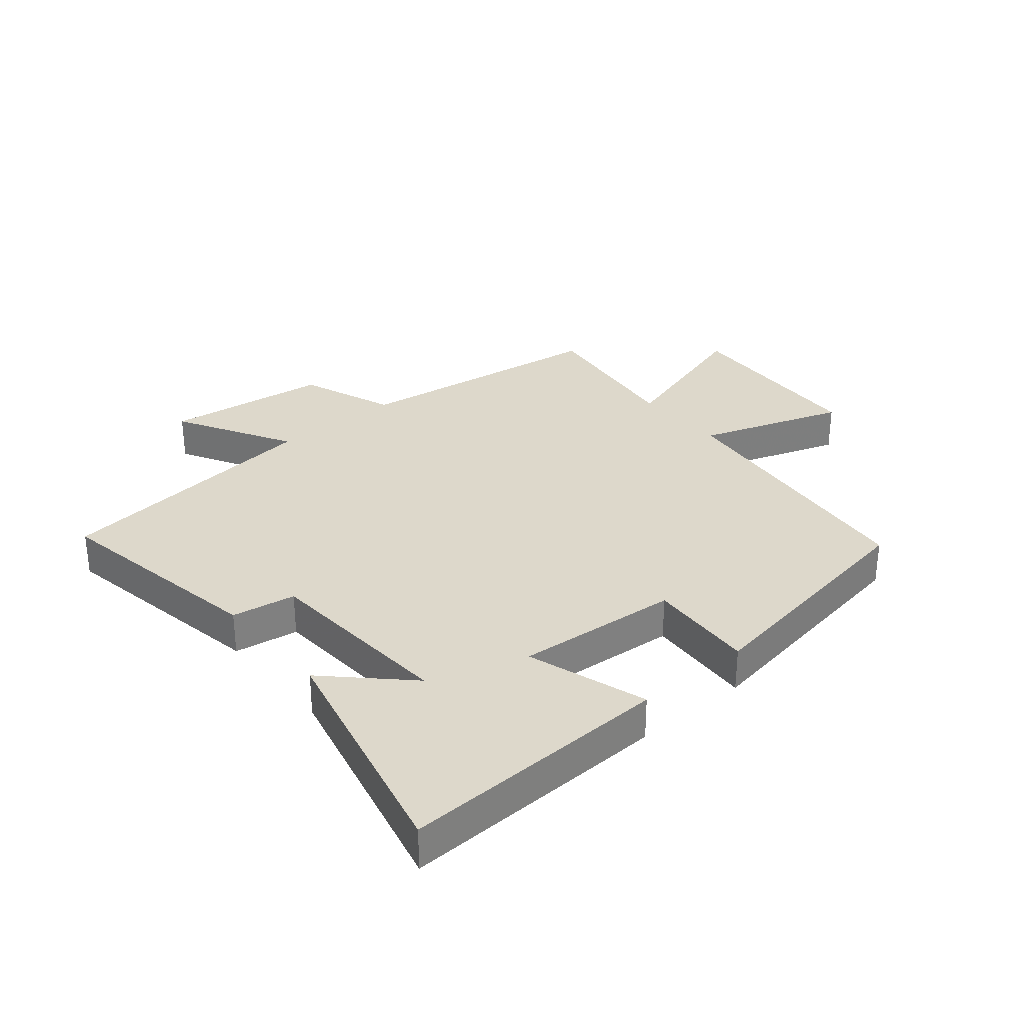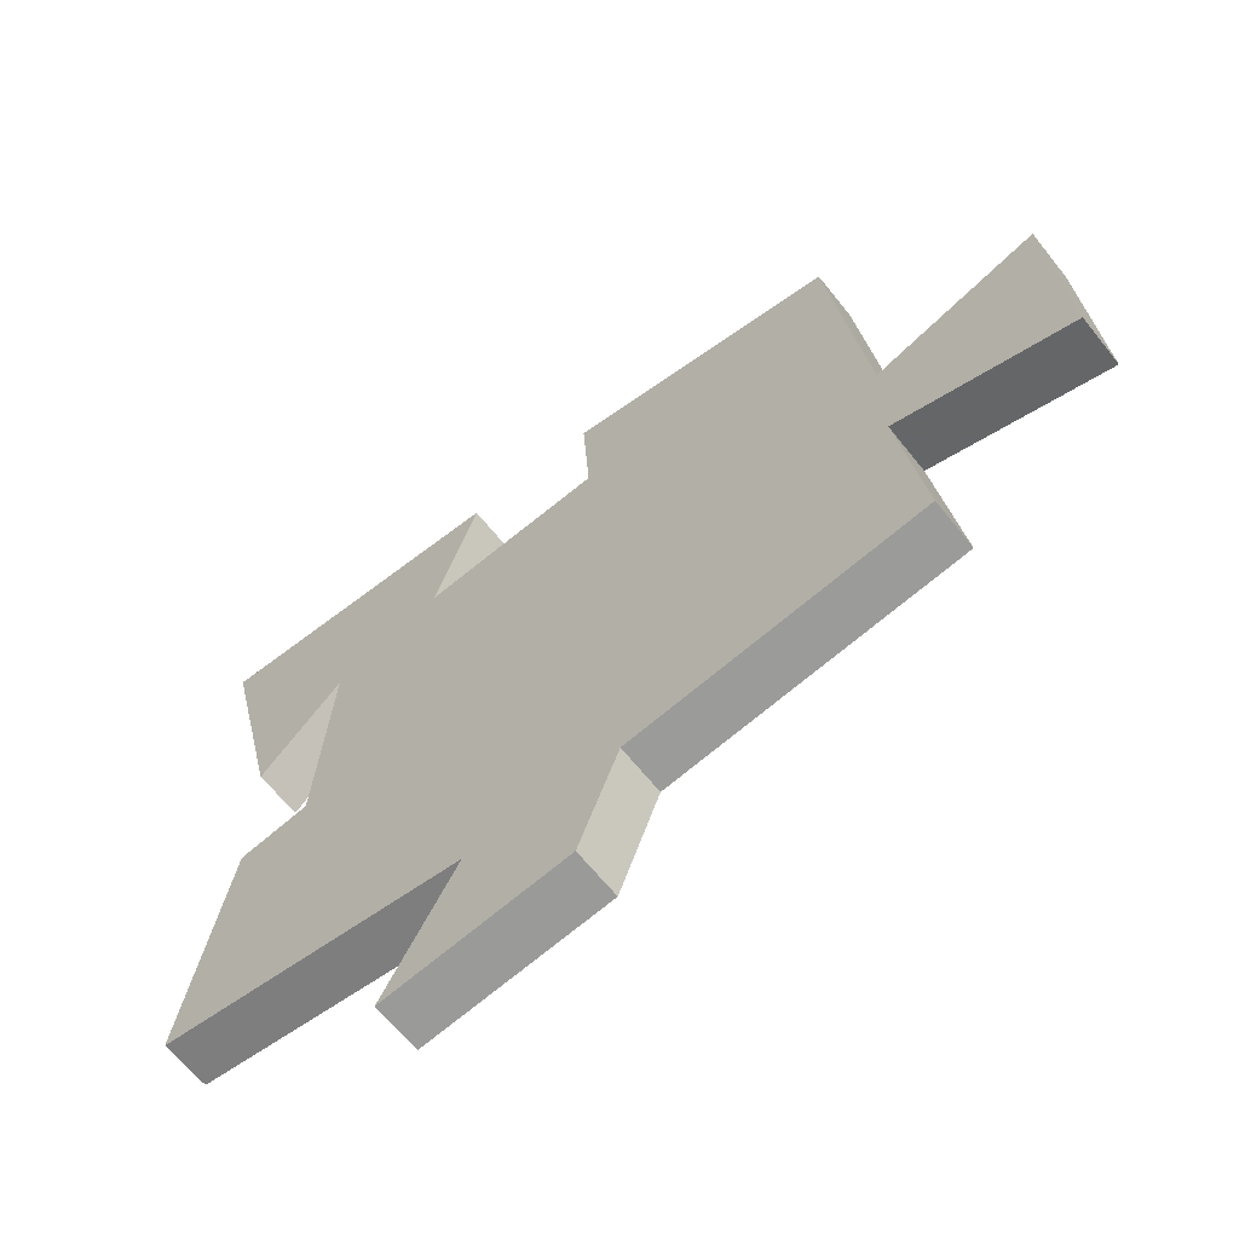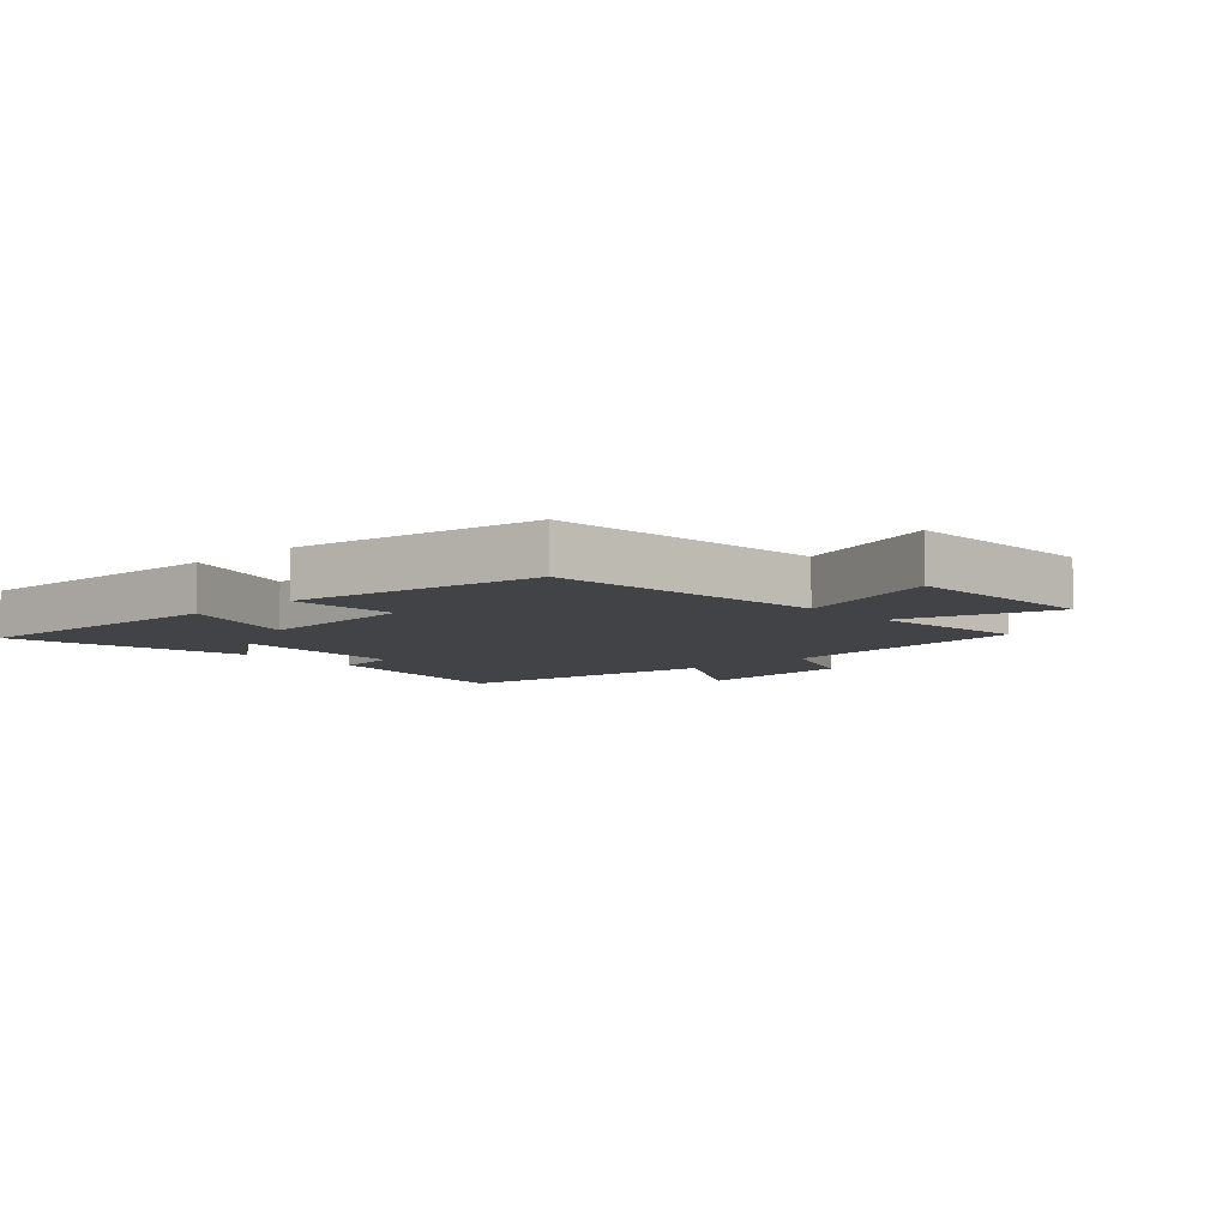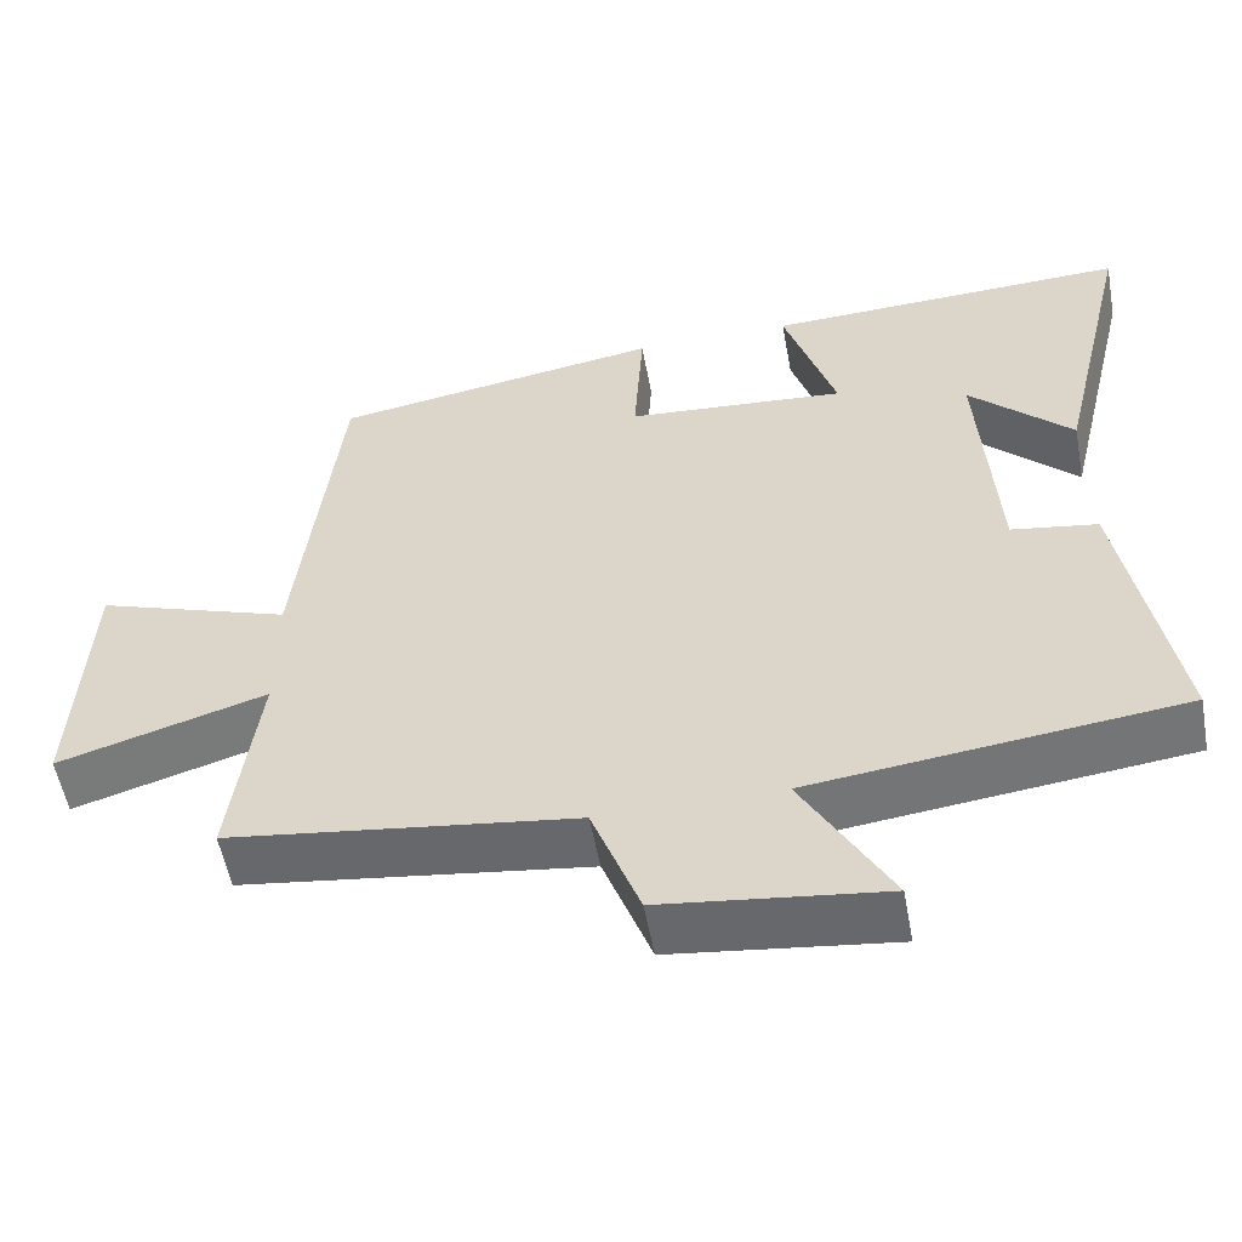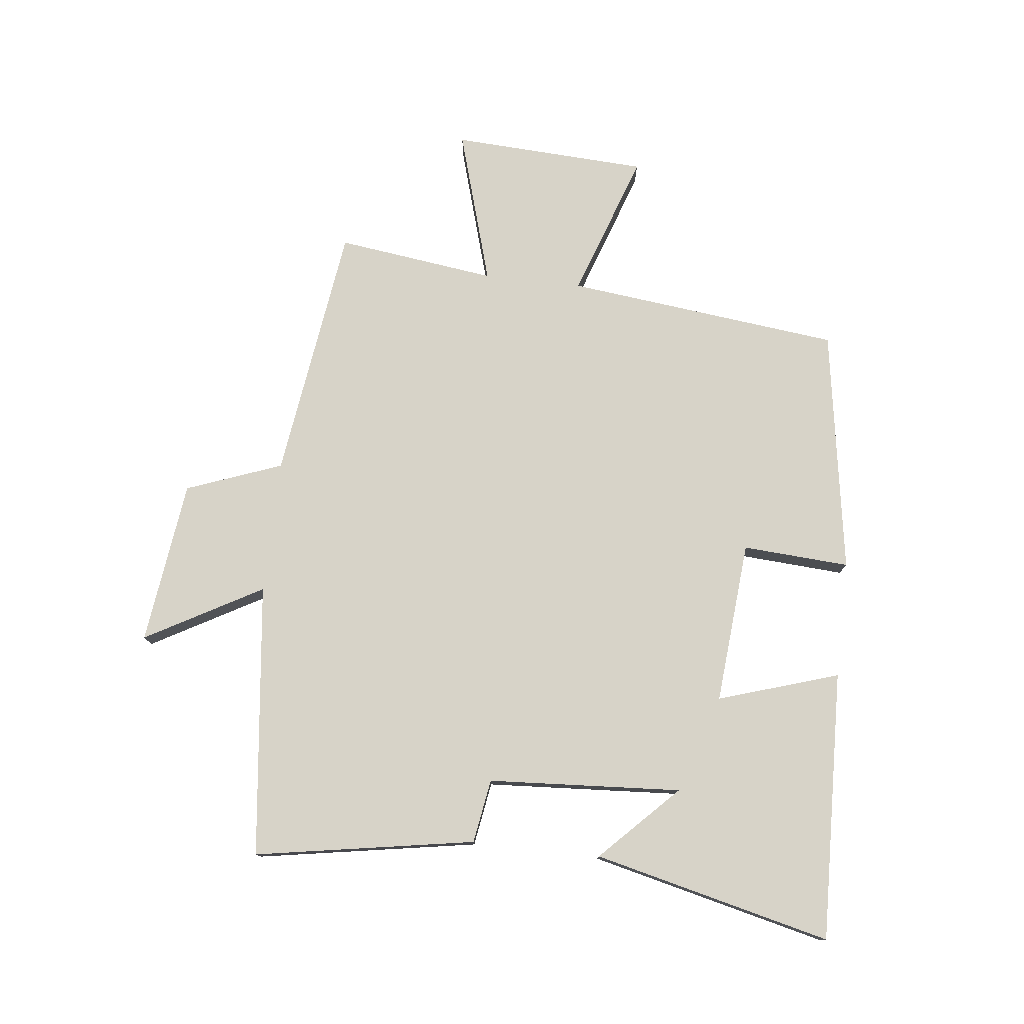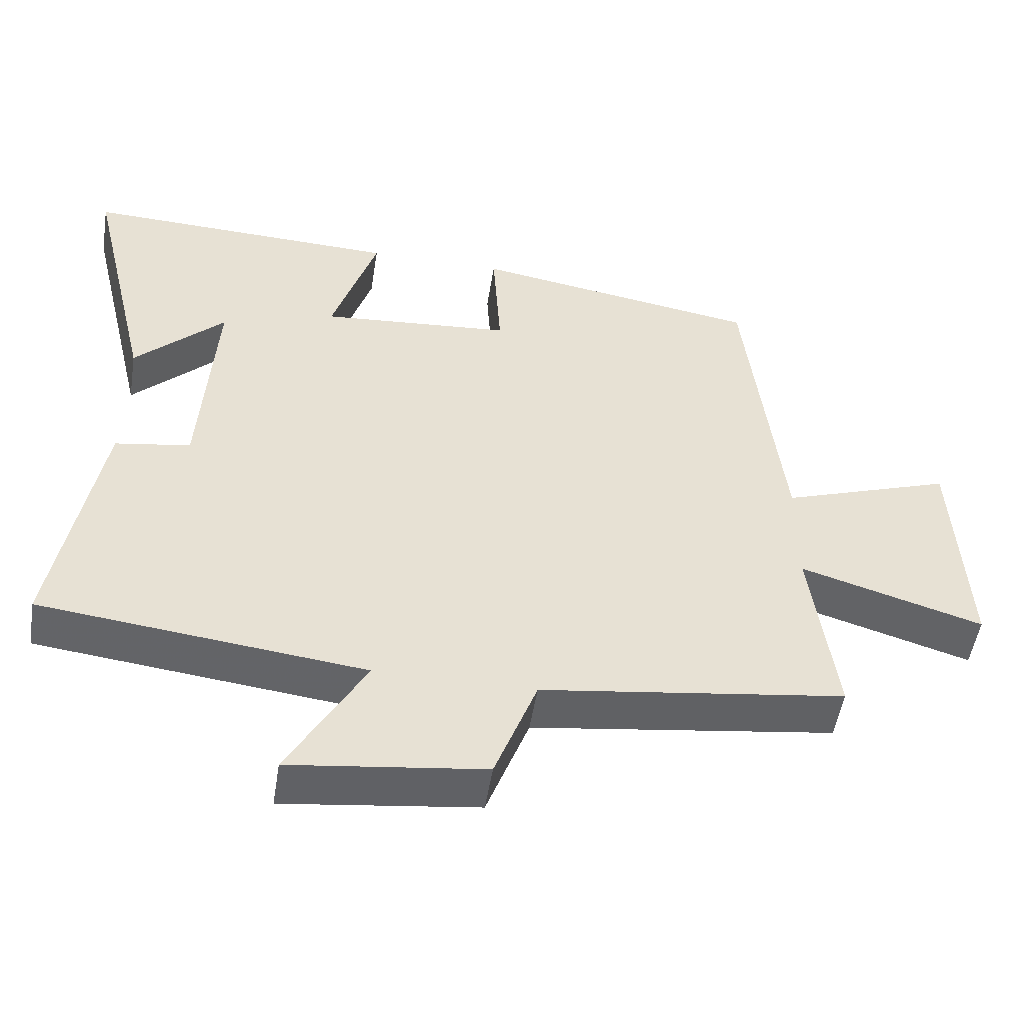
<metadata>
{"format":"obj","ext":"obj","renderer":"f3d","projection":"perspective","resolution":1024,"background":"white","views":[{"elev":31.3,"azim":-40.0,"up":"+Y"},{"elev":-64.3,"azim":38.5,"up":"+Z"},{"elev":-7.2,"azim":42.1,"up":"+Y"},{"elev":-54.8,"azim":-169.6,"up":"+Z"},{"elev":77.1,"azim":-83.5,"up":"+Y"},{"elev":-51.1,"azim":-9.0,"up":"+Z"}]}
</metadata>
<code>
v -0.593 0.07 0.515
v -0.149 0.07 0.5
v -0.212 0.07 0.302
v 0.056 0.07 0.324
v 0.045 0.07 0.5
v 0.449 0.07 0.436
v 0.5 0.07 -0.016
v 0.739 0.07 0.066
v 0.755 0.07 -0.256
v 0.5 0.07 -0.18
v 0.534 0.07 -0.442
v 0.11 0.07 -0.5
v 0.051 0.07 -0.657
v -0.219 0.07 -0.691
v -0.112 0.07 -0.5
v -0.562 0.07 -0.448
v -0.5 0.07 -0.087
v -0.395 0.07 -0.07
v -0.375 0.07 0.248
v -0.5 0.07 0.125
v -0.593 0 0.515
v -0.149 0 0.5
v -0.212 0 0.302
v 0.056 0 0.324
v 0.045 0 0.5
v 0.449 0 0.436
v 0.5 0 -0.016
v 0.739 0 0.066
v 0.755 0 -0.256
v 0.5 0 -0.18
v 0.534 0 -0.442
v 0.11 0 -0.5
v 0.051 0 -0.657
v -0.219 0 -0.691
v -0.112 0 -0.5
v -0.562 0 -0.448
v -0.5 0 -0.087
v -0.395 0 -0.07
v -0.375 0 0.248
v -0.5 0 0.125
f 19 20 1 2
f 18 19 2 3
f 15 16 17 18
f 15 18 3 4
f 12 13 14 15
f 10 11 12 15
f 10 15 4
f 7 8 9 10
f 6 7 10
f 4 5 6 10
f 22 21 40 39
f 23 22 39 38
f 38 37 36 35
f 24 23 38 35
f 35 34 33 32
f 35 32 31 30
f 24 35 30
f 30 29 28 27
f 30 27 26
f 30 26 25 24
f 1 21 22 2
f 2 22 23 3
f 3 23 24 4
f 4 24 25 5
f 5 25 26 6
f 6 26 27 7
f 7 27 28 8
f 8 28 29 9
f 9 29 30 10
f 10 30 31 11
f 11 31 32 12
f 12 32 33 13
f 13 33 34 14
f 14 34 35 15
f 15 35 36 16
f 16 36 37 17
f 17 37 38 18
f 18 38 39 19
f 19 39 40 20
f 20 40 21 1

</code>
